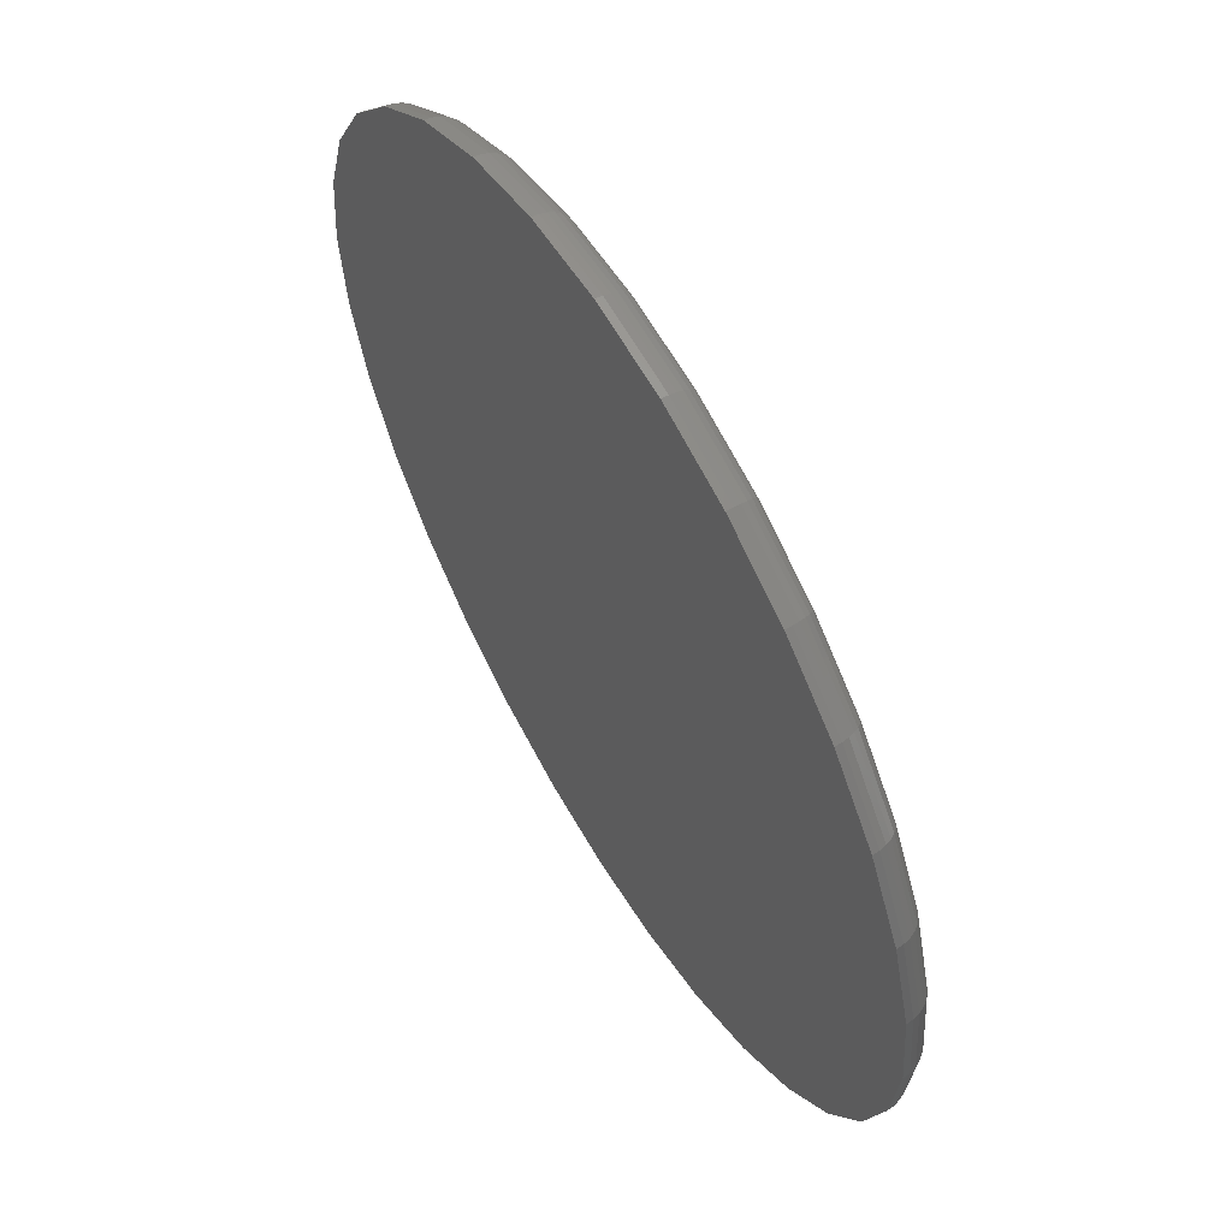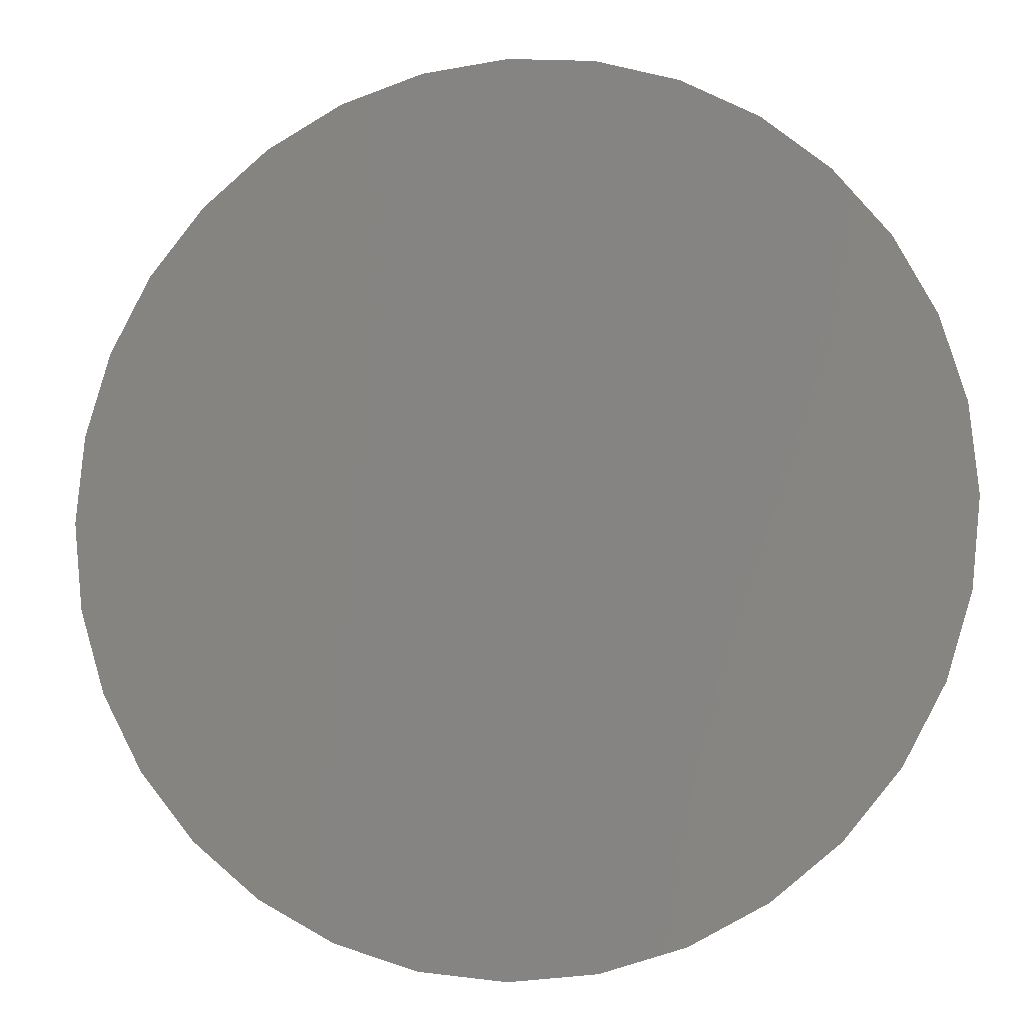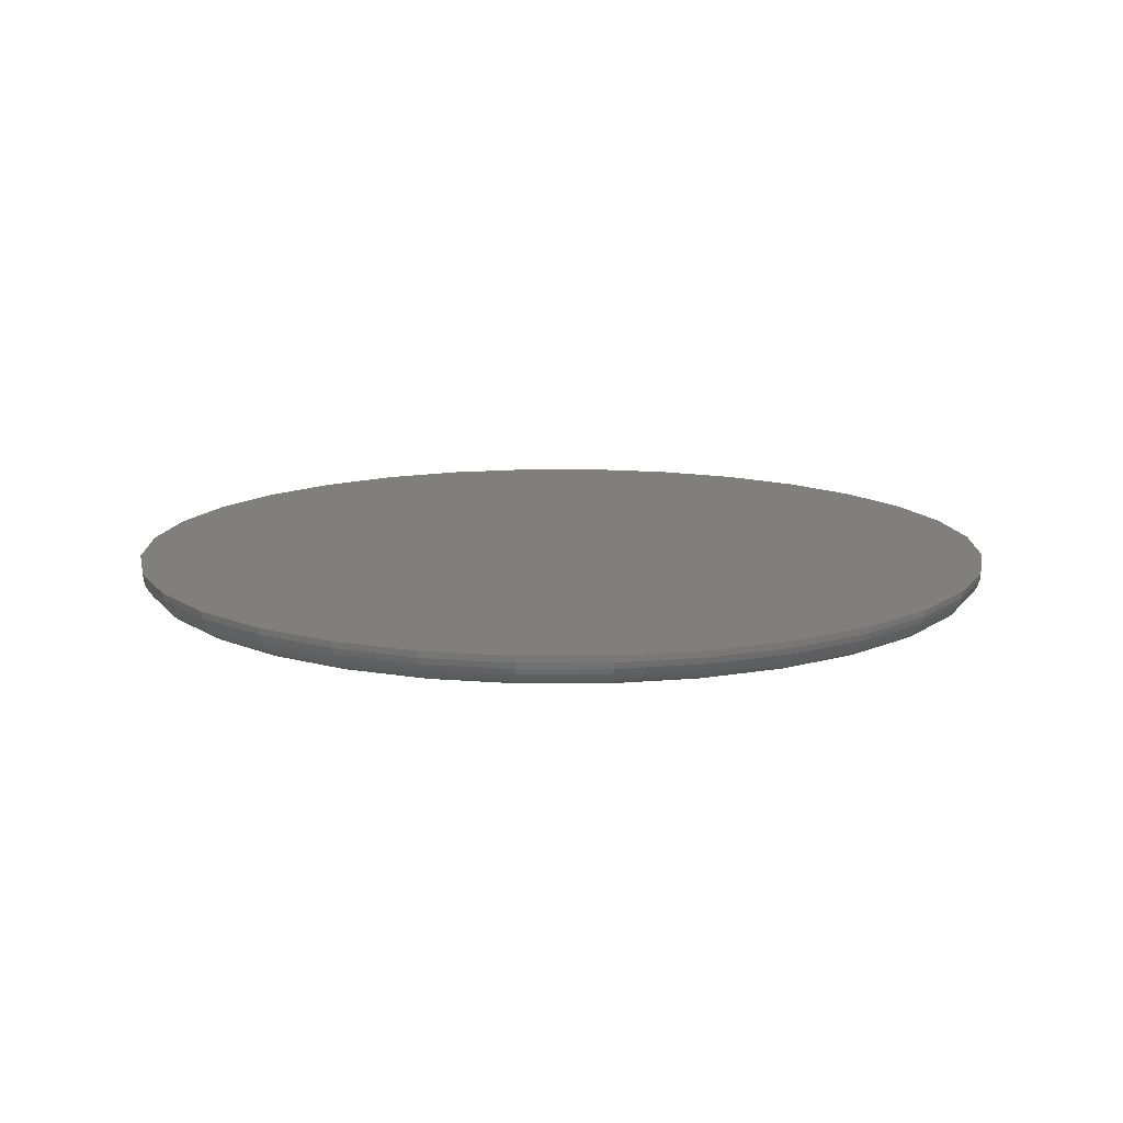
<metadata>
{"format":"stl","ext":"stl","renderer":"f3d","projection":"perspective","resolution":1024,"background":"white","views":[{"elev":60.3,"azim":59.5,"up":"+Y"},{"elev":-7.3,"azim":13.9,"up":"+Y"},{"elev":13.0,"azim":-28.5,"up":"+Z"}]}
</metadata>
<code>
# stl→obj: 288 verts, 572 faces
v 0.007895 0.1896 0
v 0.04489 0.186 0
v -0.0291 0.186 0
v -0.06468 0.1752 0
v 0.08047 0.1752 0
v 0.04489 -0.186 0
v -0.0291 -0.186 0
v 0.08047 -0.1752 0
v 0.007895 -0.1896 0
v -0.06468 -0.1752 0
v -0.09746 -0.1577 0
v 0.1133 -0.1577 0
v -0.1262 -0.1341 0
v 0.142 -0.1341 0
v -0.1498 -0.1054 0
v 0.1656 -0.1054 0
v -0.1673 -0.07257 0
v 0.1831 -0.07257 0
v -0.1781 -0.037 0
v 0.1939 -0.037 0
v -0.1817 -6.729e-17 0
v 0.1975 1.157e-16 0
v -0.1781 0.037 0
v 0.1939 0.037 0
v -0.1673 0.07257 0
v 0.1831 0.07257 0
v -0.1498 0.1054 0
v 0.1656 0.1054 0
v -0.1262 0.1341 0
v 0.142 0.1341 0
v -0.09746 0.1577 0
v 0.1133 0.1577 0
v -0.03215 0.2013 0.01562
v 0.04794 0.2013 0.01562
v 0.007895 0.2053 0.01562
v -0.07066 0.1896 0.01562
v 0.08645 0.1896 0.01562
v 0.08645 -0.1896 0.01562
v -0.03215 -0.2013 0.01562
v 0.04794 -0.2013 0.01562
v 0.007895 -0.2053 0.01562
v 0.1219 0.1707 0.01562
v -0.1061 0.1707 0.01562
v 0.153 0.1451 0.01562
v -0.1372 0.1451 0.01562
v 0.1786 0.114 0.01562
v -0.1628 0.114 0.01562
v 0.1975 0.07855 0.01562
v -0.1817 0.07855 0.01562
v 0.2092 0.04004 0.01562
v -0.1934 0.04004 0.01562
v 0.2132 0 0.01562
v -0.1974 -6.602e-17 0.01562
v 0.2092 -0.04004 0.01562
v -0.1934 -0.04004 0.01562
v 0.1975 -0.07855 0.01562
v -0.1817 -0.07855 0.01562
v 0.1786 -0.114 0.01562
v -0.1628 -0.114 0.01562
v 0.153 -0.1451 0.01562
v -0.1372 -0.1451 0.01562
v 0.1219 -0.1707 0.01562
v -0.1061 -0.1707 0.01562
v -0.07066 -0.1896 0.01562
v -0.1971 -6.939e-17 0.01258
v -0.1931 0.03999 0.01258
v -0.1962 -6.939e-17 0.009646
v -0.1923 0.03981 0.009646
v -0.1947 -6.939e-17 0.006944
v -0.1908 0.03953 0.006944
v -0.1928 -6.939e-17 0.004576
v -0.1889 0.03915 0.004576
v -0.1904 -6.939e-17 0.002633
v -0.1866 0.03869 0.002633
v -0.1877 -5.551e-17 0.001189
v -0.184 0.03816 0.001189
v -0.1848 -5.551e-17 0.0003002
v -0.1811 0.03759 0.0003002
v 0.2089 0.03999 0.01258
v 0.2129 -1.665e-16 0.01258
v 0.208 0.03981 0.009646
v 0.212 -1.804e-16 0.009646
v 0.2066 0.03953 0.006944
v 0.2105 -1.665e-16 0.006944
v 0.2047 0.03915 0.004576
v 0.2086 -1.527e-16 0.004576
v 0.2024 0.03869 0.002633
v 0.2062 -1.665e-16 0.002633
v 0.1998 0.03816 0.001189
v 0.2035 -1.665e-16 0.001189
v 0.1969 0.03759 0.0003002
v 0.2006 -1.527e-16 0.0003002
v 0.1973 0.07844 0.01258
v 0.1964 0.0781 0.009646
v 0.1951 0.07754 0.006944
v 0.1933 0.0768 0.004576
v 0.1911 0.07589 0.002633
v 0.1886 0.07486 0.001189
v 0.1859 0.07374 0.0003002
v 0.1783 0.1139 0.01258
v 0.1776 0.1134 0.009646
v 0.1764 0.1126 0.006944
v 0.1748 0.1115 0.004576
v 0.1728 0.1102 0.002633
v 0.1705 0.1087 0.001189
v 0.1681 0.1071 0.0003002
v 0.1528 0.1449 0.01258
v 0.1522 0.1443 0.009646
v 0.1512 0.1433 0.006944
v 0.1498 0.1419 0.004576
v 0.1481 0.1402 0.002633
v 0.1462 0.1383 0.001189
v 0.1441 0.1362 0.0003002
v 0.1218 0.1704 0.01258
v 0.1213 0.1697 0.009646
v 0.1205 0.1685 0.006944
v 0.1194 0.1669 0.004576
v 0.1181 0.1649 0.002633
v 0.1166 0.1627 0.001189
v 0.1149 0.1602 0.0003002
v 0.08633 0.1894 0.01258
v 0.08599 0.1885 0.009646
v 0.08544 0.1872 0.006944
v 0.08469 0.1854 0.004576
v 0.08379 0.1832 0.002633
v 0.08275 0.1807 0.001189
v 0.08163 0.178 0.0003002
v 0.04788 0.201 0.01258
v 0.04771 0.2002 0.009646
v 0.04743 0.1987 0.006944
v 0.04705 0.1968 0.004576
v 0.04658 0.1945 0.002633
v 0.04606 0.1919 0.001189
v 0.04549 0.189 0.0003002
v 0.007895 0.205 0.01258
v 0.007895 0.2041 0.009646
v 0.007895 0.2026 0.006944
v 0.007895 0.2007 0.004576
v 0.007895 0.1983 0.002633
v 0.007895 0.1956 0.001189
v 0.007895 0.1927 0.0003002
v -0.03209 0.201 0.01258
v -0.03192 0.2002 0.009646
v -0.03164 0.1987 0.006944
v -0.03126 0.1968 0.004576
v -0.0308 0.1945 0.002633
v -0.03027 0.1919 0.001189
v -0.0297 0.189 0.0003002
v -0.07054 0.1894 0.01258
v -0.0702 0.1885 0.009646
v -0.06965 0.1872 0.006944
v -0.0689 0.1854 0.004576
v -0.068 0.1832 0.002633
v -0.06696 0.1807 0.001189
v -0.06584 0.178 0.0003002
v -0.106 0.1704 0.01258
v -0.1055 0.1697 0.009646
v -0.1047 0.1685 0.006944
v -0.1036 0.1669 0.004576
v -0.1023 0.1649 0.002633
v -0.1008 0.1627 0.001189
v -0.09916 0.1602 0.0003002
v -0.137 0.1449 0.01258
v -0.1364 0.1443 0.009646
v -0.1354 0.1433 0.006944
v -0.134 0.1419 0.004576
v -0.1323 0.1402 0.002633
v -0.1304 0.1383 0.001189
v -0.1284 0.1362 0.0003002
v -0.1625 0.1139 0.01258
v -0.1618 0.1134 0.009646
v -0.1606 0.1126 0.006944
v -0.159 0.1115 0.004576
v -0.157 0.1102 0.002633
v -0.1548 0.1087 0.001189
v -0.1523 0.1071 0.0003002
v -0.1815 0.07844 0.01258
v -0.1806 0.0781 0.009646
v -0.1793 0.07754 0.006944
v -0.1775 0.0768 0.004576
v -0.1753 0.07589 0.002633
v -0.1728 0.07486 0.001189
v -0.1701 0.07374 0.0003002
v 0.2089 -0.03999 0.01258
v 0.208 -0.03981 0.009646
v 0.2066 -0.03953 0.006944
v 0.2047 -0.03915 0.004576
v 0.2024 -0.03869 0.002633
v 0.1998 -0.03816 0.001189
v 0.1969 -0.03759 0.0003002
v -0.1931 -0.03999 0.01258
v -0.1923 -0.03981 0.009646
v -0.1908 -0.03953 0.006944
v -0.1889 -0.03915 0.004576
v -0.1866 -0.03869 0.002633
v -0.184 -0.03816 0.001189
v -0.1811 -0.03759 0.0003002
v -0.1815 -0.07844 0.01258
v -0.1806 -0.0781 0.009646
v -0.1793 -0.07754 0.006944
v -0.1775 -0.0768 0.004576
v -0.1753 -0.07589 0.002633
v -0.1728 -0.07486 0.001189
v -0.1701 -0.07374 0.0003002
v -0.1625 -0.1139 0.01258
v -0.1618 -0.1134 0.009646
v -0.1606 -0.1126 0.006944
v -0.159 -0.1115 0.004576
v -0.157 -0.1102 0.002633
v -0.1548 -0.1087 0.001189
v -0.1523 -0.1071 0.0003002
v -0.137 -0.1449 0.01258
v -0.1364 -0.1443 0.009646
v -0.1354 -0.1433 0.006944
v -0.134 -0.1419 0.004576
v -0.1323 -0.1402 0.002633
v -0.1304 -0.1383 0.001189
v -0.1284 -0.1362 0.0003002
v -0.106 -0.1704 0.01258
v -0.1055 -0.1697 0.009646
v -0.1047 -0.1685 0.006944
v -0.1036 -0.1669 0.004576
v -0.1023 -0.1649 0.002633
v -0.1008 -0.1627 0.001189
v -0.09916 -0.1602 0.0003002
v -0.07054 -0.1894 0.01258
v -0.0702 -0.1885 0.009646
v -0.06965 -0.1872 0.006944
v -0.0689 -0.1854 0.004576
v -0.068 -0.1832 0.002633
v -0.06696 -0.1807 0.001189
v -0.06584 -0.178 0.0003002
v -0.03209 -0.201 0.01258
v -0.03192 -0.2002 0.009646
v -0.03164 -0.1987 0.006944
v -0.03126 -0.1968 0.004576
v -0.0308 -0.1945 0.002633
v -0.03027 -0.1919 0.001189
v -0.0297 -0.189 0.0003002
v 0.007895 -0.205 0.01258
v 0.007895 -0.2041 0.009646
v 0.007895 -0.2026 0.006944
v 0.007895 -0.2007 0.004576
v 0.007895 -0.1983 0.002633
v 0.007895 -0.1956 0.001189
v 0.007895 -0.1927 0.0003002
v 0.04788 -0.201 0.01258
v 0.04771 -0.2002 0.009646
v 0.04743 -0.1987 0.006944
v 0.04705 -0.1968 0.004576
v 0.04658 -0.1945 0.002633
v 0.04606 -0.1919 0.001189
v 0.04549 -0.189 0.0003002
v 0.08633 -0.1894 0.01258
v 0.08599 -0.1885 0.009646
v 0.08544 -0.1872 0.006944
v 0.08469 -0.1854 0.004576
v 0.08379 -0.1832 0.002633
v 0.08275 -0.1807 0.001189
v 0.08163 -0.178 0.0003002
v 0.1218 -0.1704 0.01258
v 0.1213 -0.1697 0.009646
v 0.1205 -0.1685 0.006944
v 0.1194 -0.1669 0.004576
v 0.1181 -0.1649 0.002633
v 0.1166 -0.1627 0.001189
v 0.1149 -0.1602 0.0003002
v 0.1528 -0.1449 0.01258
v 0.1522 -0.1443 0.009646
v 0.1512 -0.1433 0.006944
v 0.1498 -0.1419 0.004576
v 0.1481 -0.1402 0.002633
v 0.1462 -0.1383 0.001189
v 0.1441 -0.1362 0.0003002
v 0.1783 -0.1139 0.01258
v 0.1776 -0.1134 0.009646
v 0.1764 -0.1126 0.006944
v 0.1748 -0.1115 0.004576
v 0.1728 -0.1102 0.002633
v 0.1705 -0.1087 0.001189
v 0.1681 -0.1071 0.0003002
v 0.1973 -0.07844 0.01258
v 0.1964 -0.0781 0.009646
v 0.1951 -0.07754 0.006944
v 0.1933 -0.0768 0.004576
v 0.1911 -0.07589 0.002633
v 0.1886 -0.07486 0.001189
v 0.1859 -0.07374 0.0003002
f 1 2 3
f 4 3 2
f 5 4 2
f 6 7 8
f 9 7 6
f 7 10 8
f 8 10 11
f 8 11 12
f 12 11 13
f 12 13 14
f 14 13 15
f 14 15 16
f 16 15 17
f 16 17 18
f 18 17 19
f 18 19 20
f 20 19 21
f 20 21 22
f 22 21 23
f 22 23 24
f 24 23 25
f 24 25 26
f 26 25 27
f 26 27 28
f 28 27 29
f 28 29 30
f 30 29 31
f 30 31 32
f 32 31 4
f 32 4 5
f 33 34 35
f 34 33 36
f 34 36 37
f 38 39 40
f 40 39 41
f 37 36 42
f 42 36 43
f 42 43 44
f 44 43 45
f 44 45 46
f 46 45 47
f 46 47 48
f 48 47 49
f 48 49 50
f 50 49 51
f 50 51 52
f 52 51 53
f 52 53 54
f 54 53 55
f 54 55 56
f 56 55 57
f 56 57 58
f 58 57 59
f 58 59 60
f 60 59 61
f 60 61 62
f 62 61 63
f 62 63 38
f 38 63 64
f 38 64 39
f 53 51 65
f 65 51 66
f 65 66 67
f 67 66 68
f 67 68 69
f 69 68 70
f 69 70 71
f 71 70 72
f 71 72 73
f 73 72 74
f 73 74 75
f 75 74 76
f 75 76 77
f 77 76 78
f 77 78 21
f 21 78 23
f 50 52 79
f 79 52 80
f 79 80 81
f 81 80 82
f 81 82 83
f 83 82 84
f 83 84 85
f 85 84 86
f 85 86 87
f 87 86 88
f 87 88 89
f 89 88 90
f 89 90 91
f 91 90 92
f 91 92 24
f 24 92 22
f 48 50 93
f 93 50 79
f 93 79 94
f 94 79 81
f 94 81 95
f 95 81 83
f 95 83 96
f 96 83 85
f 96 85 97
f 97 85 87
f 97 87 98
f 98 87 89
f 98 89 99
f 99 89 91
f 99 91 26
f 26 91 24
f 46 48 100
f 100 48 93
f 100 93 101
f 101 93 94
f 101 94 102
f 102 94 95
f 102 95 103
f 103 95 96
f 103 96 104
f 104 96 97
f 104 97 105
f 105 97 98
f 105 98 106
f 106 98 99
f 106 99 28
f 28 99 26
f 44 46 107
f 107 46 100
f 107 100 108
f 108 100 101
f 108 101 109
f 109 101 102
f 109 102 110
f 110 102 103
f 110 103 111
f 111 103 104
f 111 104 112
f 112 104 105
f 112 105 113
f 113 105 106
f 113 106 30
f 30 106 28
f 42 44 114
f 114 44 107
f 114 107 115
f 115 107 108
f 115 108 116
f 116 108 109
f 116 109 117
f 117 109 110
f 117 110 118
f 118 110 111
f 118 111 119
f 119 111 112
f 119 112 120
f 120 112 113
f 120 113 32
f 32 113 30
f 37 42 121
f 121 42 114
f 121 114 122
f 122 114 115
f 122 115 123
f 123 115 116
f 123 116 124
f 124 116 117
f 124 117 125
f 125 117 118
f 125 118 126
f 126 118 119
f 126 119 127
f 127 119 120
f 127 120 5
f 5 120 32
f 34 37 128
f 128 37 121
f 128 121 129
f 129 121 122
f 129 122 130
f 130 122 123
f 130 123 131
f 131 123 124
f 131 124 132
f 132 124 125
f 132 125 133
f 133 125 126
f 133 126 134
f 134 126 127
f 134 127 2
f 2 127 5
f 35 34 135
f 135 34 128
f 135 128 136
f 136 128 129
f 136 129 137
f 137 129 130
f 137 130 138
f 138 130 131
f 138 131 139
f 139 131 132
f 139 132 140
f 140 132 133
f 140 133 141
f 141 133 134
f 141 134 1
f 1 134 2
f 33 35 142
f 142 35 135
f 142 135 143
f 143 135 136
f 143 136 144
f 144 136 137
f 144 137 145
f 145 137 138
f 145 138 146
f 146 138 139
f 146 139 147
f 147 139 140
f 147 140 148
f 148 140 141
f 148 141 3
f 3 141 1
f 36 33 149
f 149 33 142
f 149 142 150
f 150 142 143
f 150 143 151
f 151 143 144
f 151 144 152
f 152 144 145
f 152 145 153
f 153 145 146
f 153 146 154
f 154 146 147
f 154 147 155
f 155 147 148
f 155 148 4
f 4 148 3
f 43 36 156
f 156 36 149
f 156 149 157
f 157 149 150
f 157 150 158
f 158 150 151
f 158 151 159
f 159 151 152
f 159 152 160
f 160 152 153
f 160 153 161
f 161 153 154
f 161 154 162
f 162 154 155
f 162 155 31
f 31 155 4
f 45 43 163
f 163 43 156
f 163 156 164
f 164 156 157
f 164 157 165
f 165 157 158
f 165 158 166
f 166 158 159
f 166 159 167
f 167 159 160
f 167 160 168
f 168 160 161
f 168 161 169
f 169 161 162
f 169 162 29
f 29 162 31
f 47 45 170
f 170 45 163
f 170 163 171
f 171 163 164
f 171 164 172
f 172 164 165
f 172 165 173
f 173 165 166
f 173 166 174
f 174 166 167
f 174 167 175
f 175 167 168
f 175 168 176
f 176 168 169
f 176 169 27
f 27 169 29
f 49 47 177
f 177 47 170
f 177 170 178
f 178 170 171
f 178 171 179
f 179 171 172
f 179 172 180
f 180 172 173
f 180 173 181
f 181 173 174
f 181 174 182
f 182 174 175
f 182 175 183
f 183 175 176
f 183 176 25
f 25 176 27
f 51 49 66
f 66 49 177
f 66 177 68
f 68 177 178
f 68 178 70
f 70 178 179
f 70 179 72
f 72 179 180
f 72 180 74
f 74 180 181
f 74 181 76
f 76 181 182
f 76 182 78
f 78 182 183
f 78 183 23
f 23 183 25
f 52 54 80
f 80 54 184
f 80 184 82
f 82 184 185
f 82 185 84
f 84 185 186
f 84 186 86
f 86 186 187
f 86 187 88
f 88 187 188
f 88 188 90
f 90 188 189
f 90 189 92
f 92 189 190
f 92 190 22
f 22 190 20
f 55 53 191
f 191 53 65
f 191 65 192
f 192 65 67
f 192 67 193
f 193 67 69
f 193 69 194
f 194 69 71
f 194 71 195
f 195 71 73
f 195 73 196
f 196 73 75
f 196 75 197
f 197 75 77
f 197 77 19
f 19 77 21
f 57 55 198
f 198 55 191
f 198 191 199
f 199 191 192
f 199 192 200
f 200 192 193
f 200 193 201
f 201 193 194
f 201 194 202
f 202 194 195
f 202 195 203
f 203 195 196
f 203 196 204
f 204 196 197
f 204 197 17
f 17 197 19
f 59 57 205
f 205 57 198
f 205 198 206
f 206 198 199
f 206 199 207
f 207 199 200
f 207 200 208
f 208 200 201
f 208 201 209
f 209 201 202
f 209 202 210
f 210 202 203
f 210 203 211
f 211 203 204
f 211 204 15
f 15 204 17
f 61 59 212
f 212 59 205
f 212 205 213
f 213 205 206
f 213 206 214
f 214 206 207
f 214 207 215
f 215 207 208
f 215 208 216
f 216 208 209
f 216 209 217
f 217 209 210
f 217 210 218
f 218 210 211
f 218 211 13
f 13 211 15
f 63 61 219
f 219 61 212
f 219 212 220
f 220 212 213
f 220 213 221
f 221 213 214
f 221 214 222
f 222 214 215
f 222 215 223
f 223 215 216
f 223 216 224
f 224 216 217
f 224 217 225
f 225 217 218
f 225 218 11
f 11 218 13
f 64 63 226
f 226 63 219
f 226 219 227
f 227 219 220
f 227 220 228
f 228 220 221
f 228 221 229
f 229 221 222
f 229 222 230
f 230 222 223
f 230 223 231
f 231 223 224
f 231 224 232
f 232 224 225
f 232 225 10
f 10 225 11
f 39 64 233
f 233 64 226
f 233 226 234
f 234 226 227
f 234 227 235
f 235 227 228
f 235 228 236
f 236 228 229
f 236 229 237
f 237 229 230
f 237 230 238
f 238 230 231
f 238 231 239
f 239 231 232
f 239 232 7
f 7 232 10
f 41 39 240
f 240 39 233
f 240 233 241
f 241 233 234
f 241 234 242
f 242 234 235
f 242 235 243
f 243 235 236
f 243 236 244
f 244 236 237
f 244 237 245
f 245 237 238
f 245 238 246
f 246 238 239
f 246 239 9
f 9 239 7
f 40 41 247
f 247 41 240
f 247 240 248
f 248 240 241
f 248 241 249
f 249 241 242
f 249 242 250
f 250 242 243
f 250 243 251
f 251 243 244
f 251 244 252
f 252 244 245
f 252 245 253
f 253 245 246
f 253 246 6
f 6 246 9
f 38 40 254
f 254 40 247
f 254 247 255
f 255 247 248
f 255 248 256
f 256 248 249
f 256 249 257
f 257 249 250
f 257 250 258
f 258 250 251
f 258 251 259
f 259 251 252
f 259 252 260
f 260 252 253
f 260 253 8
f 8 253 6
f 62 38 261
f 261 38 254
f 261 254 262
f 262 254 255
f 262 255 263
f 263 255 256
f 263 256 264
f 264 256 257
f 264 257 265
f 265 257 258
f 265 258 266
f 266 258 259
f 266 259 267
f 267 259 260
f 267 260 12
f 12 260 8
f 60 62 268
f 268 62 261
f 268 261 269
f 269 261 262
f 269 262 270
f 270 262 263
f 270 263 271
f 271 263 264
f 271 264 272
f 272 264 265
f 272 265 273
f 273 265 266
f 273 266 274
f 274 266 267
f 274 267 14
f 14 267 12
f 58 60 275
f 275 60 268
f 275 268 276
f 276 268 269
f 276 269 277
f 277 269 270
f 277 270 278
f 278 270 271
f 278 271 279
f 279 271 272
f 279 272 280
f 280 272 273
f 280 273 281
f 281 273 274
f 281 274 16
f 16 274 14
f 56 58 282
f 282 58 275
f 282 275 283
f 283 275 276
f 283 276 284
f 284 276 277
f 284 277 285
f 285 277 278
f 285 278 286
f 286 278 279
f 286 279 287
f 287 279 280
f 287 280 288
f 288 280 281
f 288 281 18
f 18 281 16
f 54 56 184
f 184 56 282
f 184 282 185
f 185 282 283
f 185 283 186
f 186 283 284
f 186 284 187
f 187 284 285
f 187 285 188
f 188 285 286
f 188 286 189
f 189 286 287
f 189 287 190
f 190 287 288
f 190 288 20
f 20 288 18

</code>
